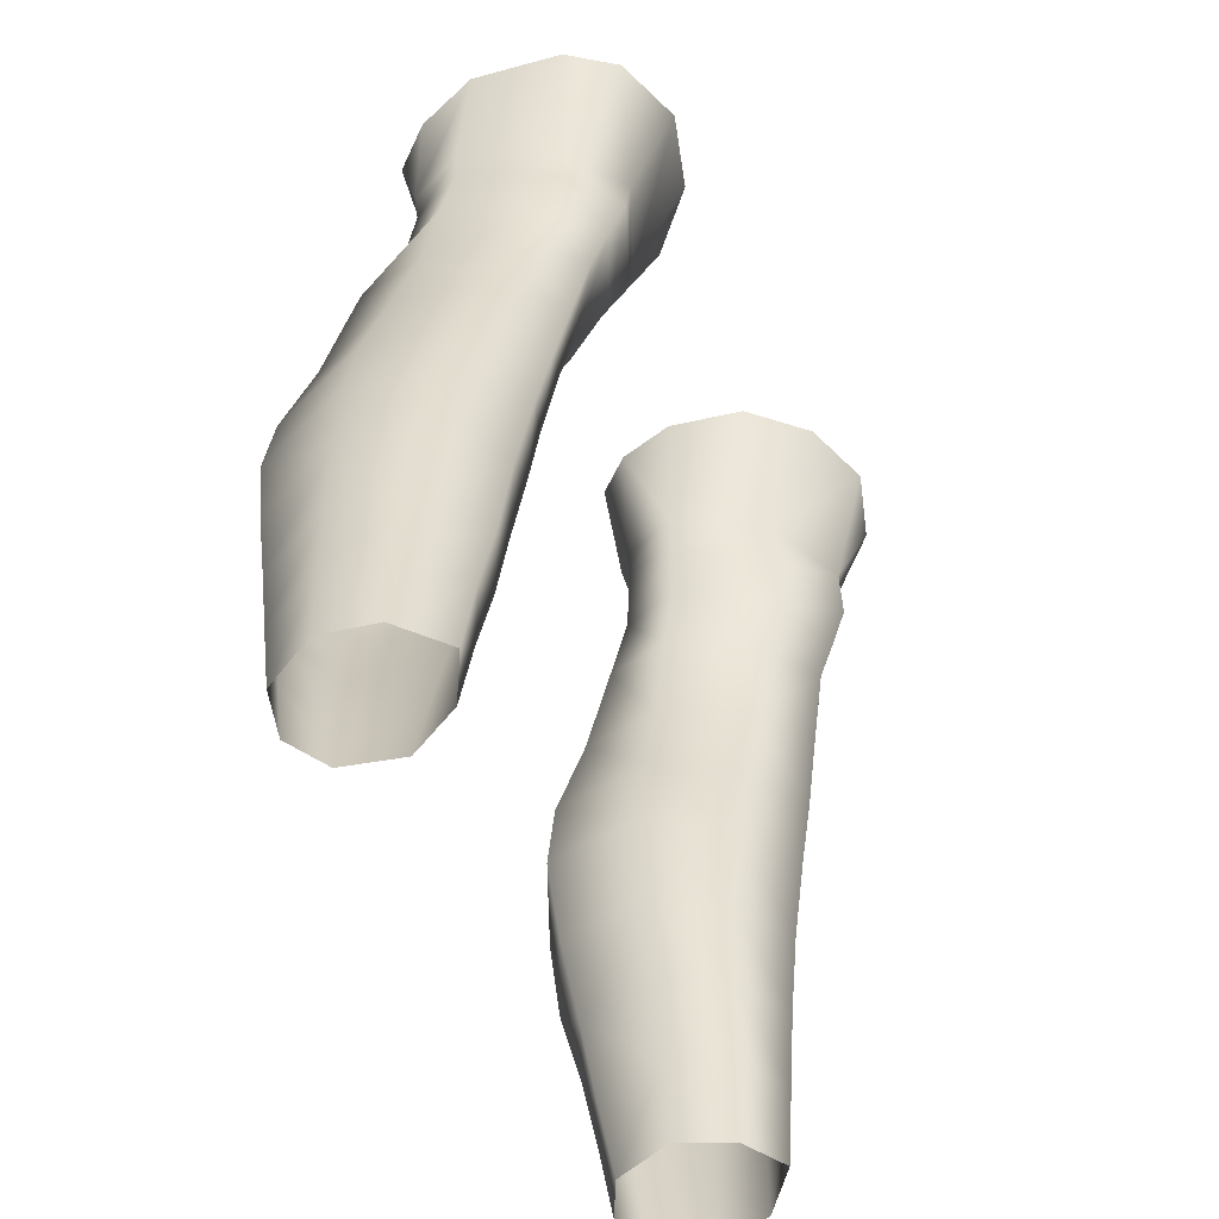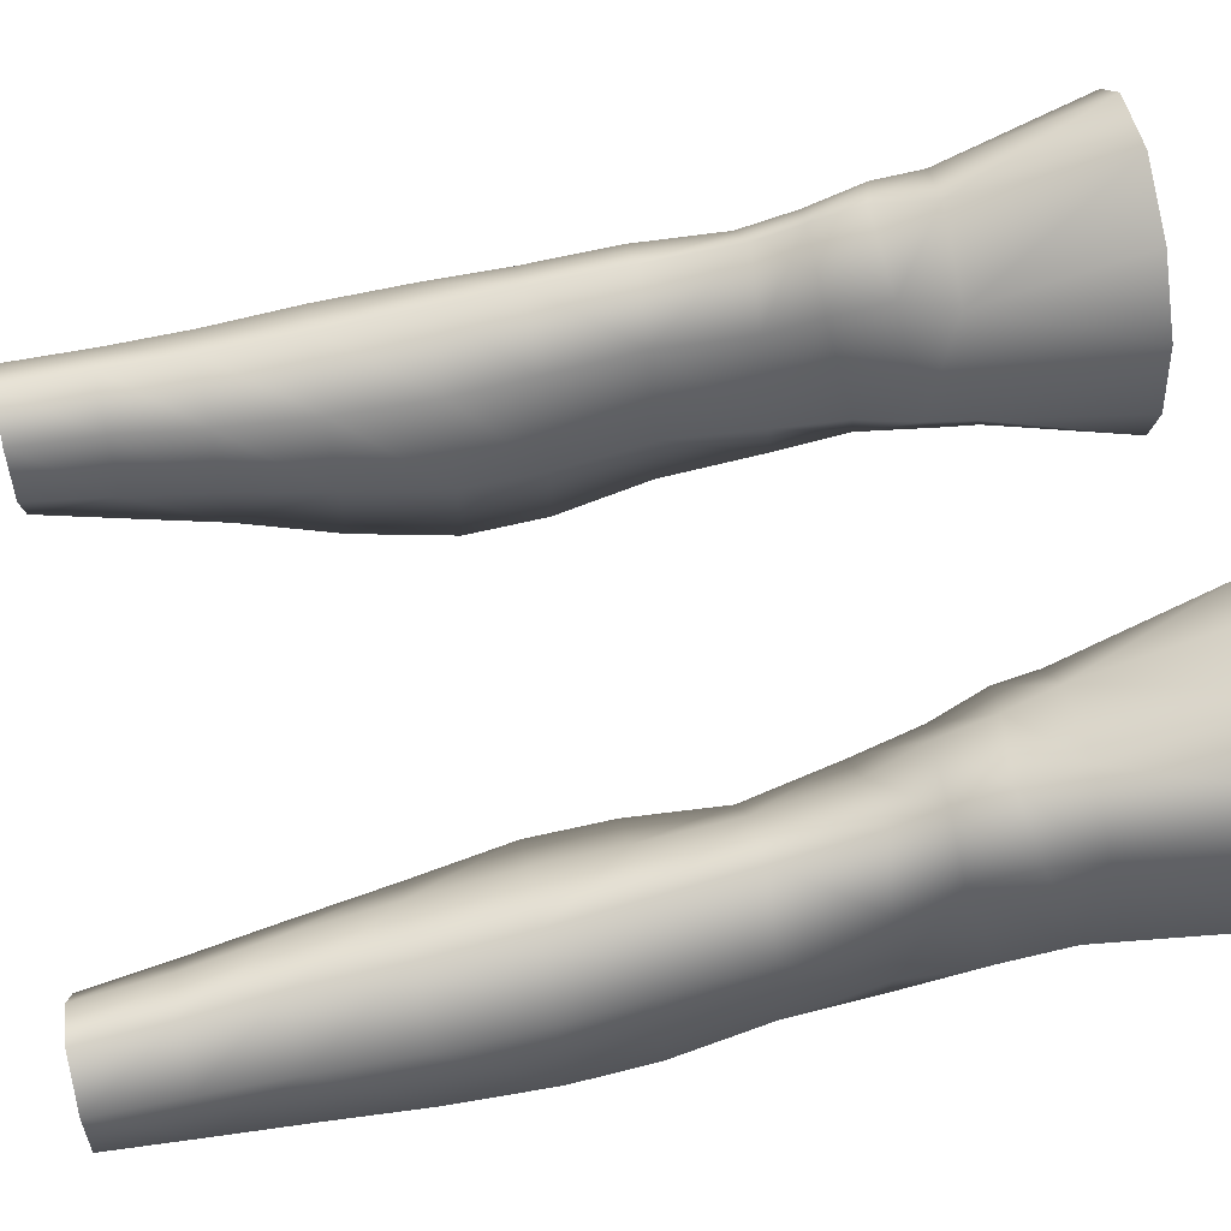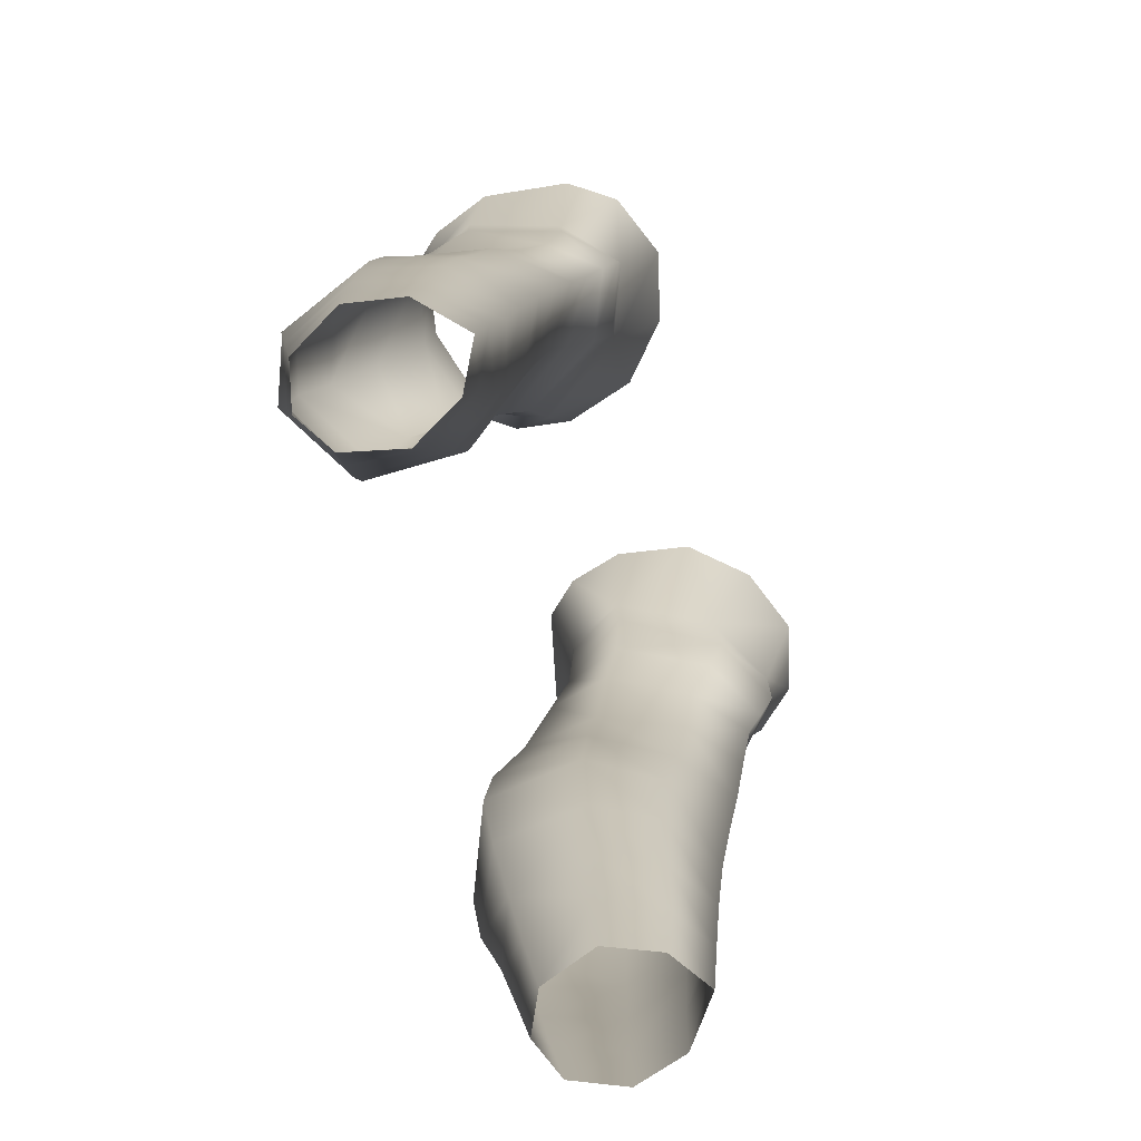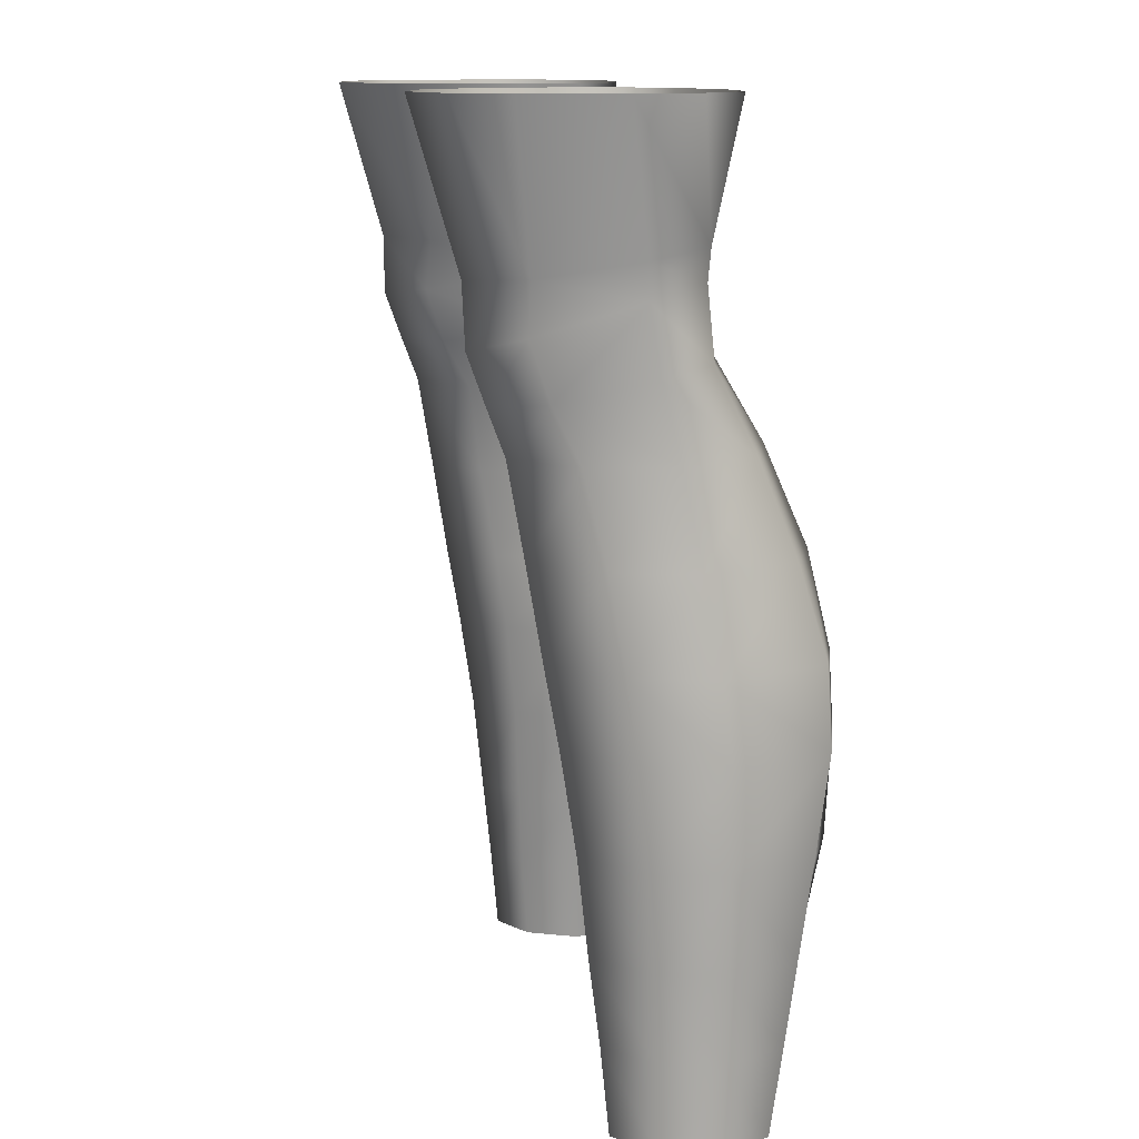
<metadata>
{"format":"obj","ext":"obj","renderer":"f3d","projection":"perspective","resolution":1024,"background":"white","views":[{"elev":-57.6,"azim":-63.4,"up":"+Y"},{"elev":65.7,"azim":79.6,"up":"+Z"},{"elev":-79.3,"azim":-70.3,"up":"+Y"},{"elev":12.3,"azim":78.0,"up":"+Y"}]}
</metadata>
<code>
g m_legs_nude
v -8.385 35.37 -1.889
v -8.379 31.2 -3.77
v -9.386 35.37 -3.197
v -9.875 35.37 -5.766
v -9.313 31.65 -6.31
v -8.678 31.91 -7.93
v -9.31 35.37 -7.587
v -8.479 31.06 -7.906
v -9.201 30.71 -6.365
v -8.497 29.16 -8.097
v -9.215 28.91 -6.651
v -8.157 28.28 -4.282
v -8.277 29.84 -3.74
v -6.944 29.41 -2.492
v -6.733 31.06 -2.445
v -6.982 28.1 -2.962
v -8.157 28.28 -4.282
v -6.406 35.37 -1.222
v -8.385 35.37 -1.889
v -8.379 31.2 -3.77
v -8.678 31.91 -7.93
v -8.377 35.37 -8.768
v -9.31 35.37 -7.587
v -6.263 35.37 -9.162
v -6.616 32.05 -8.529
v -3.456 35.37 -8.355
v -3.814 31.8 -7.756
v -2.631 35.37 -7.31
v -8.479 31.06 -7.906
v -6.614 31.25 -8.359
v -6.583 29.12 -8.594
v -3.878 31.02 -7.728
v -4.306 28.93 -8.047
v -8.497 29.16 -8.097
v -6.616 32.05 -8.529
v -3.082 31.36 -6.034
v -2.816 35.37 -3.438
v -2.289 35.37 -5.638
v -4.516 31.09 -3.473
v -3.263 30.16 -6.053
v -4.944 29.68 -3.394
v -3.76 28.67 -6.344
v -5.086 28.2 -3.898
v -3.082 31.36 -6.034
v -3.814 31.8 -7.756
v -3.082 31.36 -6.034
v -2.631 35.37 -7.31
v -2.289 35.37 -5.638
v -3.878 31.02 -7.728
v -3.263 30.16 -6.053
v -4.306 28.93 -8.047
v -3.76 28.67 -6.344
v -2.816 35.37 -3.438
v -4.516 31.09 -3.473
v -4.368 35.37 -1.877
v -6.406 35.37 -1.222
v -6.733 31.06 -2.445
v -4.944 29.68 -3.394
v -6.944 29.41 -2.492
v -5.086 28.2 -3.898
v -6.982 28.1 -2.962
v 8.385 35.37 -1.886
v 9.386 35.37 -3.194
v 8.38 31.2 -3.767
v 9.875 35.37 -5.763
v 9.313 31.65 -6.307
v 8.679 31.91 -7.927
v 9.311 35.37 -7.584
v 8.48 31.06 -7.903
v 9.201 30.71 -6.362
v 8.498 29.16 -8.093
v 9.216 28.91 -6.647
v 8.158 28.28 -4.278
v 8.277 29.84 -3.736
v 6.944 29.41 -2.488
v 6.733 31.06 -2.441
v 6.983 28.1 -2.958
v 8.158 28.28 -4.278
v 6.407 35.37 -1.219
v 8.385 35.37 -1.886
v 8.38 31.2 -3.767
v 8.679 31.91 -7.927
v 9.311 35.37 -7.584
v 8.378 35.37 -8.766
v 6.264 35.37 -9.159
v 6.617 32.05 -8.526
v 3.457 35.37 -8.353
v 3.815 31.8 -7.752
v 2.631 35.37 -7.307
v 6.617 32.05 -8.526
v 6.614 31.25 -8.356
v 8.48 31.06 -7.903
v 6.584 29.12 -8.59
v 3.879 31.02 -7.725
v 4.307 28.93 -8.043
v 8.498 29.16 -8.093
v 3.083 31.36 -6.031
v 2.29 35.37 -5.635
v 2.817 35.37 -3.435
v 4.517 31.09 -3.469
v 3.264 30.16 -6.05
v 3.083 31.36 -6.031
v 4.945 29.68 -3.39
v 3.761 28.67 -6.34
v 5.087 28.2 -3.894
v 3.815 31.8 -7.752
v 2.631 35.37 -7.307
v 3.083 31.36 -6.031
v 2.29 35.37 -5.635
v 3.879 31.02 -7.725
v 3.264 30.16 -6.05
v 4.307 28.93 -8.043
v 3.761 28.67 -6.34
v 2.817 35.37 -3.435
v 4.368 35.37 -1.874
v 4.517 31.09 -3.469
v 6.407 35.37 -1.219
v 6.733 31.06 -2.441
v 4.945 29.68 -3.39
v 6.944 29.41 -2.488
v 5.087 28.2 -3.894
v 6.983 28.1 -2.958
v -8.848 21.84 -5.952
v -9.584 21.83 -8.147
v -9.276 24.35 -7.696
v -8.722 24.35 -5.53
v -8.362 24.35 -10.28
v -8.582 21.83 -11
v -8.698 26.97 -9.131
v -9 26.86 -7.214
v -9.215 28.91 -6.651
v -8.497 29.16 -8.097
v -8.157 28.28 -4.282
v -8.299 26.8 -4.99
v -7.007 26.86 -3.425
v -6.982 28.1 -2.962
v -7.156 24.35 -3.853
v -9.672 19.68 -8.353
v -8.994 19.67 -6.223
v -9.035 17.02 -6.465
v -9.634 17.02 -8.387
v -8.953 14.4 -6.668
v -9.512 14.4 -8.367
v -8.729 14.39 -10.35
v -8.84 17.02 -10.69
v -8.745 19.68 -11.08
v -9.417 12.09 -8.37
v -8.95 12.09 -6.793
v -8.981 9.747 -6.858
v -9.33 9.744 -8.31
v -8.642 9.743 -9.704
v -8.67 12.1 -10.04
v -4.652 24.35 -9.5
v -4.517 21.84 -10.31
v -4.284 21.84 -7.5
v -4.503 24.35 -7.29
v -4.413 26.97 -8.631
v -4.087 26.86 -6.781
v -4.306 28.93 -8.047
v -3.76 28.67 -6.344
v -4.309 19.67 -7.682
v -4.491 19.68 -10.48
v -4.766 17.02 -7.75
v -4.931 17.02 -10.29
v -5.586 14.4 -10.04
v -5.217 14.4 -7.725
v -5.579 12.09 -7.848
v -5.992 12.09 -9.792
v -6.386 9.742 -9.493
v -5.924 9.744 -7.932
v -6.051 14.4 -6.178
v -5.797 17.02 -6.038
v -4.766 17.02 -7.75
v -5.217 14.4 -7.725
v -4.309 19.67 -7.682
v -5.638 19.67 -5.759
v -4.284 21.84 -7.5
v -5.642 21.83 -5.454
v -4.503 24.35 -7.29
v -5.624 24.35 -5.017
v -4.087 26.86 -6.781
v -5.35 26.8 -4.683
v -5.086 28.2 -3.898
v -3.76 28.67 -6.344
v -6.396 12.09 -6.337
v -5.579 12.09 -7.848
v -6.591 9.746 -6.535
v -5.924 9.744 -7.932
v -5.35 26.8 -4.683
v -7.007 26.86 -3.425
v -6.982 28.1 -2.962
v -5.086 28.2 -3.898
v -5.624 24.35 -5.017
v -7.156 24.35 -3.853
v -5.642 21.83 -5.454
v -7.306 21.83 -4.266
v -8.722 24.35 -5.53
v -8.848 21.84 -5.952
v -7.392 19.67 -4.645
v -5.638 19.67 -5.759
v -7.464 17.02 -5.051
v -5.797 17.02 -6.038
v -7.505 14.4 -5.331
v -6.051 14.4 -6.178
v -8.953 14.4 -6.668
v -9.035 17.02 -6.465
v -8.994 19.67 -6.223
v -7.689 12.09 -5.598
v -6.396 12.09 -6.337
v -7.772 9.748 -5.826
v -6.591 9.746 -6.535
v -8.95 12.09 -6.793
v -8.981 9.747 -6.858
v -7.689 12.09 -5.598
v -7.772 9.748 -5.826
v -8.497 29.16 -8.097
v -8.698 26.97 -9.131
v -6.628 26.97 -9.864
v -6.583 29.12 -8.594
v -4.413 26.97 -8.631
v -4.306 28.93 -8.047
v -6.744 24.35 -10.99
v -8.362 24.35 -10.28
v -8.582 21.83 -11
v -6.96 21.84 -11.55
v -4.652 24.35 -9.5
v -4.517 21.84 -10.31
v -4.491 19.68 -10.48
v -6.968 19.67 -11.68
v -7.172 17.02 -11.44
v -4.931 17.02 -10.29
v -5.586 14.4 -10.04
v -7.265 14.39 -10.84
v -8.84 17.02 -10.69
v -8.729 14.39 -10.35
v -8.745 19.68 -11.08
v -5.992 12.09 -9.792
v -7.423 12.09 -10.46
v -6.386 9.742 -9.493
v -7.461 9.742 -10.09
v -8.67 12.1 -10.04
v -8.642 9.743 -9.704
v 8.849 21.84 -5.946
v 8.723 24.35 -5.525
v 9.277 24.35 -7.692
v 9.585 21.83 -8.142
v 8.363 24.35 -10.27
v 8.584 21.83 -11
v 8.699 26.96 -9.127
v 9.001 26.86 -7.21
v 9.216 28.91 -6.647
v 8.498 29.16 -8.093
v 8.158 28.28 -4.278
v 8.3 26.8 -4.986
v 7.007 26.86 -3.42
v 6.983 28.1 -2.958
v 7.157 24.35 -3.849
v 9.674 19.68 -8.347
v 8.995 19.67 -6.218
v 9.036 17.02 -6.459
v 9.635 17.02 -8.381
v 8.955 14.4 -6.662
v 9.514 14.4 -8.361
v 8.731 14.39 -10.34
v 8.841 17.02 -10.68
v 8.746 19.68 -11.07
v 9.419 12.09 -8.36
v 8.952 12.09 -6.782
v 8.984 9.744 -6.844
v 9.332 9.744 -8.298
v 8.645 9.744 -9.693
v 8.672 12.1 -10.03
v 4.653 24.35 -9.496
v 4.504 24.35 -7.286
v 4.285 21.84 -7.495
v 4.518 21.83 -10.3
v 4.414 26.96 -8.627
v 4.088 26.86 -6.777
v 4.307 28.93 -8.043
v 3.761 28.67 -6.34
v 4.31 19.67 -7.676
v 4.492 19.68 -10.48
v 4.767 17.02 -7.744
v 4.933 17.02 -10.29
v 5.587 14.39 -10.03
v 5.219 14.4 -7.718
v 5.58 12.09 -7.841
v 5.994 12.09 -9.785
v 6.389 9.744 -9.482
v 5.926 9.744 -7.921
v 6.052 14.4 -6.172
v 5.219 14.4 -7.718
v 4.767 17.02 -7.744
v 5.799 17.02 -6.032
v 4.31 19.67 -7.676
v 5.639 19.67 -5.754
v 4.285 21.84 -7.495
v 5.643 21.83 -5.449
v 4.504 24.35 -7.286
v 5.625 24.35 -5.012
v 4.088 26.86 -6.777
v 5.351 26.8 -4.679
v 5.087 28.2 -3.894
v 3.761 28.67 -6.34
v 6.397 12.09 -6.33
v 5.58 12.09 -7.841
v 6.593 9.744 -6.524
v 5.926 9.744 -7.921
v 5.351 26.8 -4.679
v 5.087 28.2 -3.894
v 6.983 28.1 -2.958
v 7.007 26.86 -3.42
v 5.625 24.35 -5.012
v 7.157 24.35 -3.849
v 7.307 21.83 -4.26
v 5.643 21.83 -5.449
v 8.723 24.35 -5.525
v 8.849 21.84 -5.946
v 7.393 19.67 -4.64
v 5.639 19.67 -5.754
v 7.465 17.02 -5.045
v 5.799 17.02 -6.032
v 7.506 14.4 -5.324
v 6.052 14.4 -6.172
v 8.955 14.4 -6.662
v 9.036 17.02 -6.459
v 8.995 19.67 -6.218
v 7.691 12.09 -5.591
v 6.397 12.09 -6.33
v 7.775 9.744 -5.812
v 6.593 9.744 -6.524
v 8.952 12.09 -6.782
v 8.984 9.744 -6.844
v 7.691 12.09 -5.591
v 7.775 9.744 -5.812
v 8.498 29.16 -8.093
v 6.584 29.12 -8.59
v 6.629 26.96 -9.86
v 8.699 26.96 -9.127
v 4.414 26.96 -8.627
v 4.307 28.93 -8.043
v 6.745 24.35 -10.98
v 8.363 24.35 -10.27
v 8.584 21.83 -11
v 6.962 21.84 -11.54
v 4.653 24.35 -9.496
v 4.518 21.83 -10.3
v 4.492 19.68 -10.48
v 6.969 19.67 -11.67
v 7.173 17.02 -11.43
v 4.933 17.02 -10.29
v 5.587 14.39 -10.03
v 7.267 14.39 -10.84
v 8.841 17.02 -10.68
v 8.731 14.39 -10.34
v 8.746 19.68 -11.07
v 5.994 12.09 -9.785
v 7.424 12.09 -10.45
v 6.389 9.744 -9.482
v 7.464 9.744 -10.08
v 8.672 12.1 -10.03
v 8.645 9.744 -9.693
g m_legs_nude_0
f 3 2 1
f 3 4 2
f 4 5 2
f 5 4 6
f 4 7 6
f 5 6 8
f 9 5 8
f 5 9 2
f 8 10 9
f 10 11 9
f 9 11 12
f 13 9 12
f 9 13 2
f 13 14 2
f 14 15 2
f 14 13 16
f 13 17 16
f 19 15 18
f 19 20 15
f 23 22 21
f 22 24 21
f 24 25 21
f 24 26 25
f 26 27 25
f 26 28 27
f 30 29 21
f 30 31 29
f 31 30 32
f 27 32 30
f 33 31 32
f 31 34 29
f 35 30 21
f 35 27 30
f 38 37 36
f 37 39 36
f 39 41 40
f 40 41 42
f 41 43 42
f 44 39 40
f 47 46 45
f 47 48 46
f 45 46 49
f 46 50 49
f 51 49 50
f 52 51 50
f 55 54 53
f 55 56 54
f 56 57 54
f 54 57 58
f 57 59 58
f 60 58 59
f 61 60 59
f 64 63 62
f 65 63 64
f 66 65 64
f 65 66 67
f 68 65 67
f 67 66 69
f 66 70 69
f 70 66 64
f 71 69 70
f 72 71 70
f 72 70 73
f 70 74 73
f 74 70 64
f 75 74 64
f 76 75 64
f 74 75 77
f 78 74 77
f 76 80 79
f 81 80 76
f 84 83 82
f 85 84 82
f 86 85 82
f 87 85 86
f 88 87 86
f 89 87 88
f 91 90 82
f 88 90 91
f 92 91 82
f 93 91 92
f 91 93 94
f 94 88 91
f 93 95 94
f 96 93 92
f 99 98 97
f 100 99 97
f 100 102 101
f 103 100 101
f 103 101 104
f 105 103 104
f 108 107 106
f 109 107 108
f 108 106 110
f 111 108 110
f 110 112 111
f 112 113 111
f 116 115 114
f 117 115 116
f 118 117 116
f 118 116 119
f 120 118 119
f 119 121 120
f 121 122 120
f 125 124 123
f 126 125 123
f 124 125 127
f 128 124 127
f 129 127 125
f 130 129 125
f 130 125 126
f 129 130 131
f 132 129 131
f 131 130 133
f 130 134 133
f 134 130 126
f 133 134 135
f 136 133 135
f 134 126 137
f 135 134 137
f 124 138 123
f 138 139 123
f 139 138 140
f 138 141 140
f 140 141 142
f 141 143 142
f 143 141 144
f 141 145 144
f 146 145 141
f 138 146 141
f 146 138 124
f 128 146 124
f 143 147 142
f 147 148 142
f 148 147 149
f 147 150 149
f 150 147 151
f 147 152 151
f 152 147 143
f 144 152 143
f 155 154 153
f 156 155 153
f 156 153 157
f 158 156 157
f 158 157 159
f 160 158 159
f 155 161 154
f 161 162 154
f 161 163 162
f 163 164 162
f 164 163 165
f 163 166 165
f 166 167 165
f 167 168 165
f 168 167 169
f 167 170 169
f 173 172 171
f 174 173 171
f 172 173 175
f 176 172 175
f 176 175 177
f 178 176 177
f 178 177 179
f 180 178 179
f 180 179 181
f 182 180 181
f 183 182 181
f 184 183 181
f 171 185 174
f 185 186 174
f 186 185 187
f 188 186 187
f 191 190 189
f 192 191 189
f 189 190 193
f 190 194 193
f 196 195 193
f 137 196 193
f 137 197 196
f 197 198 196
f 196 199 195
f 199 200 195
f 199 201 200
f 201 202 200
f 202 201 203
f 204 202 203
f 203 201 205
f 201 206 205
f 207 206 201
f 199 207 201
f 207 199 196
f 198 207 196
f 203 208 204
f 208 209 204
f 209 208 210
f 211 209 210
f 212 208 203
f 205 212 203
f 214 212 213
f 215 214 213
f 218 217 216
f 219 218 216
f 220 218 219
f 221 220 219
f 218 222 217
f 222 223 217
f 223 222 224
f 222 225 224
f 222 226 225
f 226 222 218
f 220 226 218
f 226 227 225
f 227 228 225
f 228 229 225
f 225 229 224
f 229 228 230
f 228 231 230
f 230 231 232
f 233 230 232
f 234 230 233
f 229 230 234
f 235 234 233
f 236 229 234
f 229 236 224
f 232 237 233
f 237 238 233
f 233 238 235
f 238 237 239
f 240 238 239
f 241 238 240
f 238 241 235
f 242 241 240
f 245 244 243
f 246 245 243
f 245 246 247
f 246 248 247
f 247 249 245
f 249 250 245
f 245 250 244
f 250 249 251
f 249 252 251
f 250 251 253
f 254 250 253
f 250 254 244
f 254 253 255
f 253 256 255
f 254 255 257
f 244 254 257
f 258 246 243
f 259 258 243
f 258 259 260
f 261 258 260
f 261 260 262
f 263 261 262
f 261 263 264
f 265 261 264
f 266 258 261
f 265 266 261
f 258 266 246
f 266 248 246
f 267 263 262
f 268 267 262
f 267 268 269
f 270 267 269
f 267 270 271
f 272 267 271
f 272 264 263
f 267 272 263
f 275 274 273
f 276 275 273
f 273 274 277
f 274 278 277
f 277 278 279
f 278 280 279
f 281 275 276
f 282 281 276
f 283 281 282
f 284 283 282
f 283 284 285
f 286 283 285
f 287 286 285
f 288 287 285
f 287 288 289
f 290 287 289
f 293 292 291
f 294 293 291
f 293 294 295
f 294 296 295
f 295 296 297
f 296 298 297
f 297 298 299
f 298 300 299
f 299 300 301
f 300 302 301
f 302 303 301
f 303 304 301
f 305 291 292
f 306 305 292
f 305 306 307
f 306 308 307
f 311 310 309
f 312 311 309
f 312 309 313
f 314 312 313
f 315 257 313
f 316 315 313
f 317 257 315
f 318 317 315
f 319 315 316
f 320 319 316
f 321 319 320
f 322 321 320
f 321 322 323
f 322 324 323
f 321 323 325
f 326 321 325
f 327 319 321
f 326 327 321
f 327 318 315
f 319 327 315
f 328 323 324
f 329 328 324
f 328 329 330
f 329 331 330
f 332 325 323
f 328 332 323
f 332 334 333
f 334 335 333
f 338 337 336
f 339 338 336
f 338 340 337
f 340 341 337
f 342 338 339
f 343 342 339
f 342 343 344
f 345 342 344
f 346 342 345
f 346 340 338
f 342 346 338
f 347 346 345
f 348 347 345
f 349 348 345
f 349 345 344
f 348 349 350
f 351 348 350
f 351 350 352
f 350 353 352
f 350 354 353
f 350 349 354
f 354 355 353
f 349 356 354
f 356 349 344
f 357 352 353
f 358 357 353
f 358 353 355
f 357 358 359
f 358 360 359
f 358 361 360
f 361 358 355
f 361 362 360

</code>
